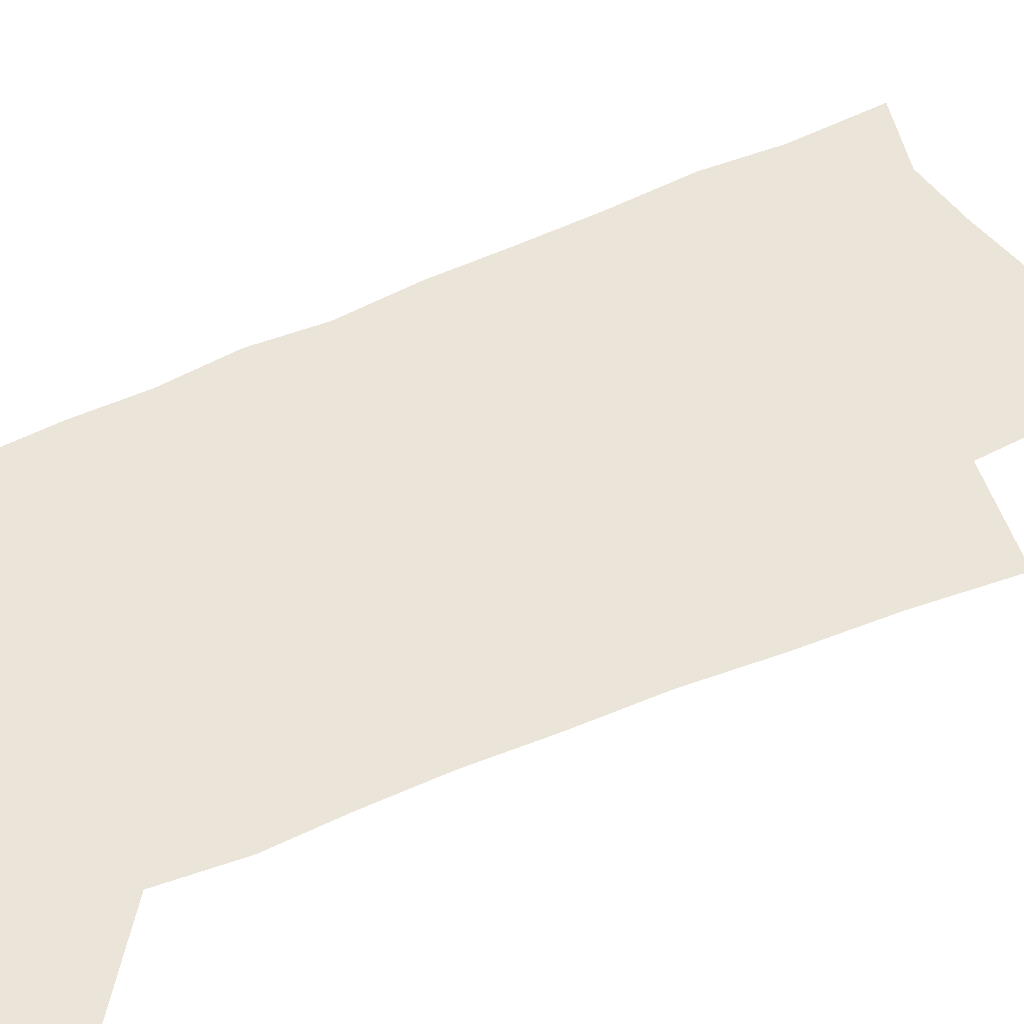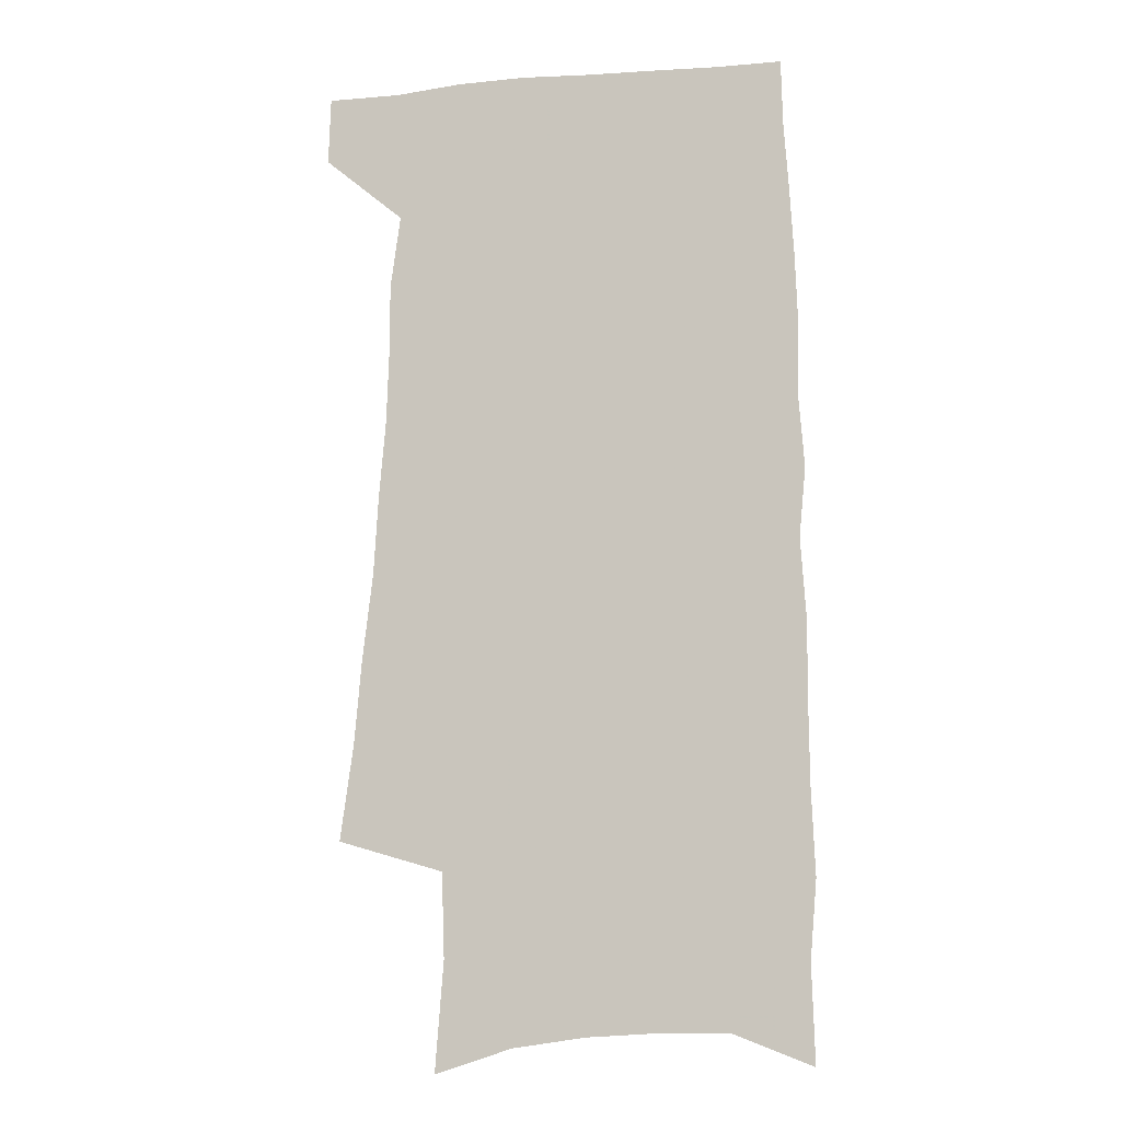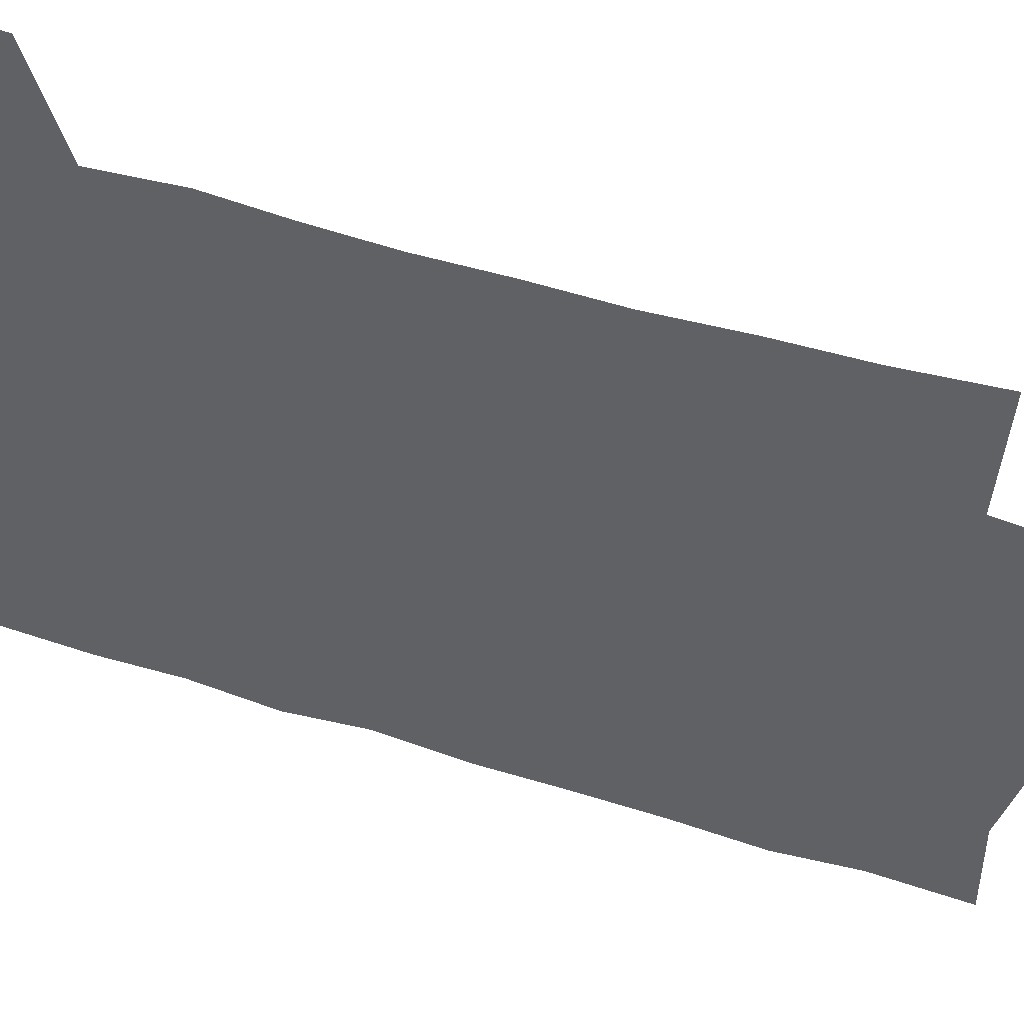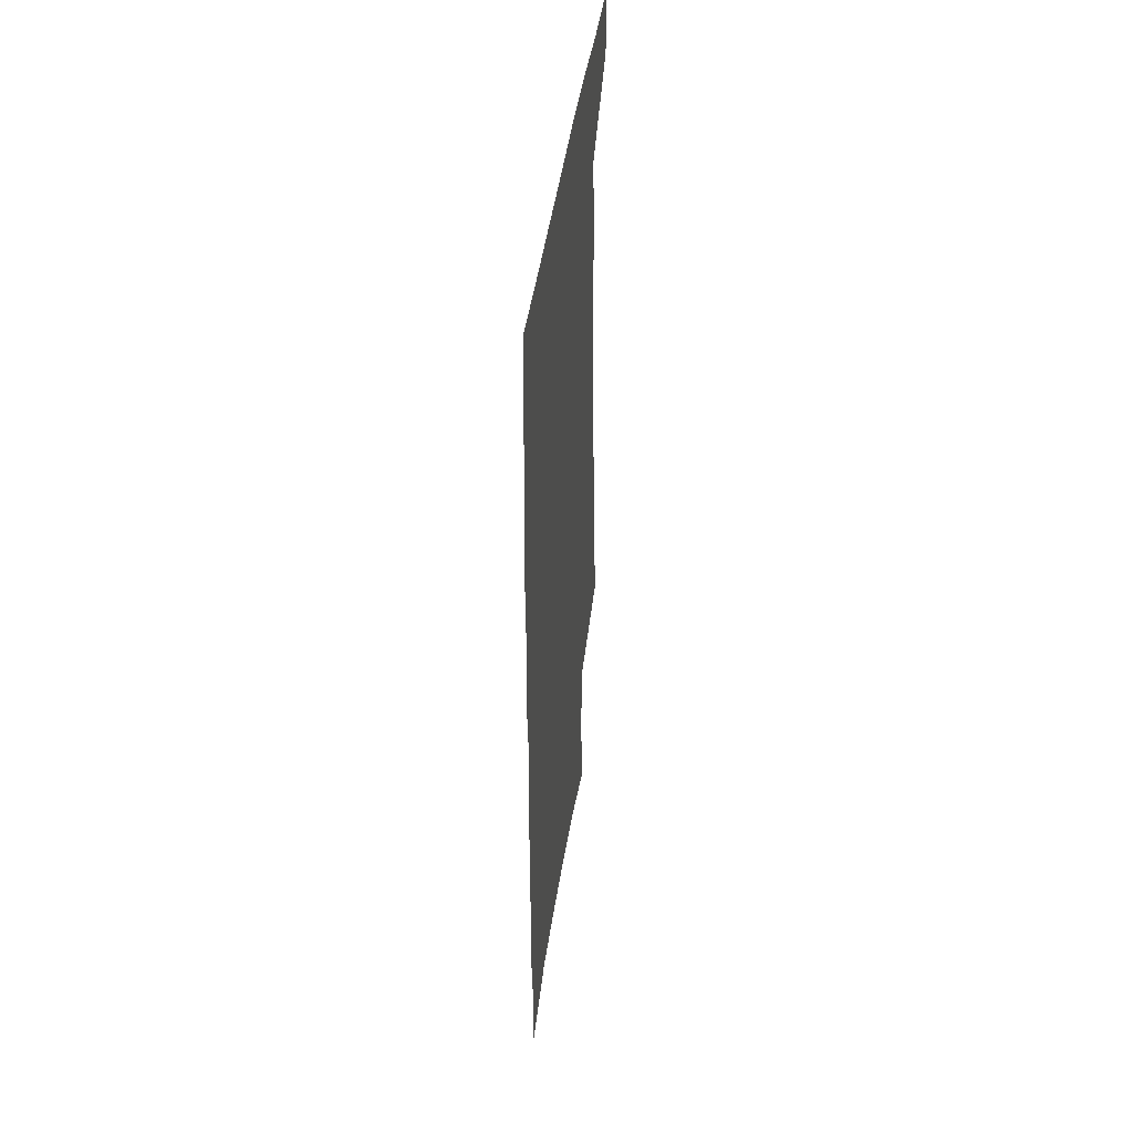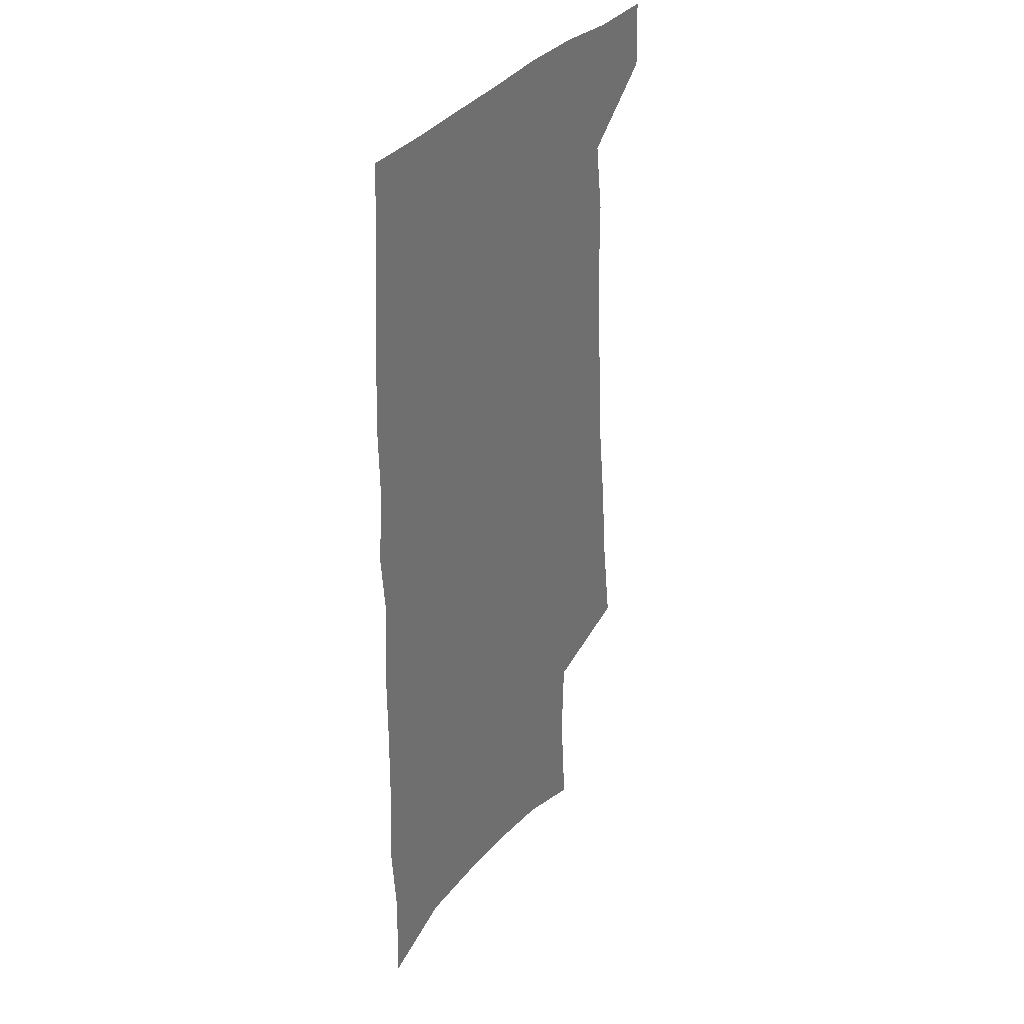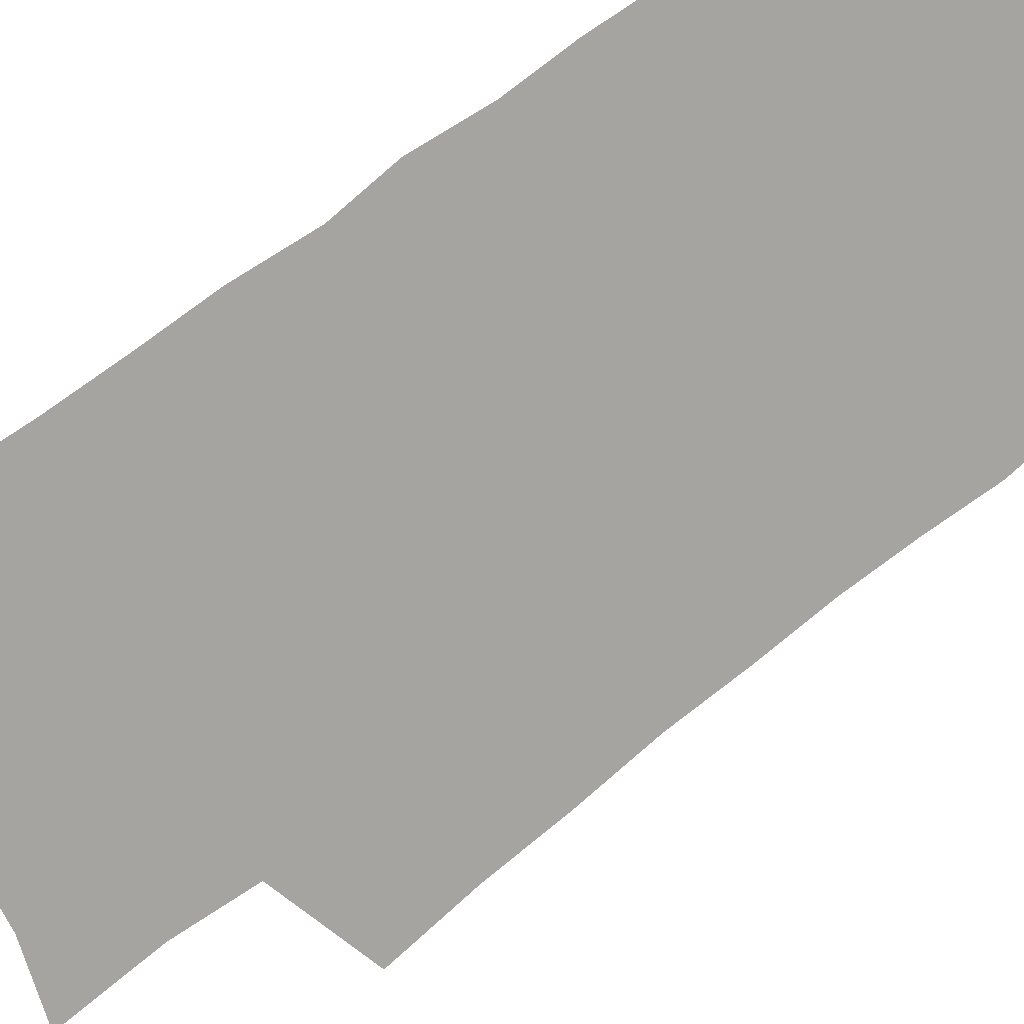
<metadata>
{"format":"obj","ext":"obj","renderer":"f3d","projection":"perspective","resolution":1024,"background":"white","views":[{"elev":45.3,"azim":-120.2,"up":"+Z"},{"elev":-7.7,"azim":12.8,"up":"+Y"},{"elev":-48.4,"azim":-111.8,"up":"+Z"},{"elev":47.4,"azim":98.3,"up":"+Y"},{"elev":34.4,"azim":121.8,"up":"+Y"},{"elev":-73.5,"azim":125.7,"up":"+Z"}]}
</metadata>
<code>
v 487.2 533.3 0
v 488.3 560.5 0
v 496.5 244.5 0
v 502 283.7 0
v 505.3 319.1 0
v 509.6 354.5 0
v 511.6 386.7 0
v 514.4 418.5 0
v 515.6 448.3 0
v 515.7 476.9 0
v 519.9 506.5 0
v 518 533.8 0
v 518 560.7 0
v 537.7 152 0
v 541.3 197.5 0
v 540.2 232.4 0
v 544.2 271 0
v 545.8 304.7 0
v 545 335.1 0
v 547.1 367.5 0
v 547.9 397.2 0
v 547.8 425.6 0
v 548.1 453.8 0
v 549.1 481.5 0
v 549.1 507.9 0
v 549.2 534 0
v 545.4 563.3 0
v 569.5 162.9 0
v 573.5 211.4 0
v 574.2 246.7 0
v 575 280.2 0
v 574.6 310.6 0
v 575.4 342.7 0
v 576.4 373.7 0
v 575.6 400.7 0
v 575.6 428.7 0
v 576.5 456.9 0
v 576.5 483.1 0
v 576.5 508.9 0
v 576.5 534.1 0
v 573.2 564 0
v 599.5 167.7 0
v 601.2 213.3 0
v 602 251.1 0
v 602.2 283.3 0
v 602.2 314.6 0
v 602.1 344.1 0
v 602.3 374.3 0
v 602.7 403.8 0
v 602.5 430.8 0
v 602.6 458.3 0
v 602.5 484 0
v 602.8 509.8 0
v 602.2 535.5 0
v 601.4 562.9 0
v 628.7 169.8 0
v 628.7 214.7 0
v 629 249.4 0
v 629.5 280.4 0
v 628.7 315.1 0
v 628.6 345.8 0
v 628.4 375.4 0
v 628.4 403.7 0
v 628.5 430.7 0
v 628.3 458.1 0
v 628.2 484.4 0
v 628.1 510 0
v 628.3 535.3 0
v 628.4 562.5 0
v 657.9 170.1 0
v 656.8 210.2 0
v 657.1 244.1 0
v 657.6 276.6 0
v 656.8 310 0
v 656.3 341.6 0
v 655.7 372.1 0
v 655.7 400.8 0
v 655.2 429.2 0
v 655 456.5 0
v 655.1 483.1 0
v 654.8 509.5 0
v 654.7 535.5 0
v 655.3 561.8 0
v 690.3 158.1 0
v 688.9 198.1 0
v 691.5 230.3 0
v 689.8 266.1 0
v 689.3 299.5 0
v 689.4 331.3 0
v 687 364.5 0
v 689.6 392.7 0
v 687.1 423.6 0
v 687.7 451.7 0
v 686.5 480.1 0
v 684.8 508 0
v 682.7 535.4 0
v 682 562 0
v 691 601 0
f 11 12 1
f 1 12 2
f 12 13 2
f 16 17 3
f 3 17 4
f 17 18 4
f 4 18 5
f 18 19 5
f 5 19 6
f 19 20 6
f 6 20 7
f 20 21 7
f 7 21 8
f 21 22 8
f 8 22 9
f 22 23 9
f 9 23 10
f 23 24 10
f 10 24 11
f 24 25 11
f 11 25 12
f 25 26 12
f 12 26 13
f 26 27 13
f 14 28 15
f 28 29 15
f 15 29 16
f 29 30 16
f 16 30 17
f 30 31 17
f 17 31 18
f 31 32 18
f 18 32 19
f 32 33 19
f 19 33 20
f 33 34 20
f 20 34 21
f 34 35 21
f 21 35 22
f 35 36 22
f 22 36 23
f 36 37 23
f 23 37 24
f 37 38 24
f 24 38 25
f 38 39 25
f 25 39 26
f 39 40 26
f 26 40 27
f 40 41 27
f 28 42 29
f 42 43 29
f 29 43 30
f 43 44 30
f 30 44 31
f 44 45 31
f 31 45 32
f 45 46 32
f 32 46 33
f 46 47 33
f 33 47 34
f 47 48 34
f 34 48 35
f 48 49 35
f 35 49 36
f 49 50 36
f 36 50 37
f 50 51 37
f 37 51 38
f 51 52 38
f 38 52 39
f 52 53 39
f 39 53 40
f 53 54 40
f 40 54 41
f 54 55 41
f 42 56 43
f 56 57 43
f 43 57 44
f 57 58 44
f 44 58 45
f 58 59 45
f 45 59 46
f 59 60 46
f 46 60 47
f 60 61 47
f 47 61 48
f 61 62 48
f 48 62 49
f 62 63 49
f 49 63 50
f 63 64 50
f 50 64 51
f 64 65 51
f 51 65 52
f 65 66 52
f 52 66 53
f 66 67 53
f 53 67 54
f 67 68 54
f 54 68 55
f 68 69 55
f 56 70 57
f 70 71 57
f 57 71 58
f 71 72 58
f 58 72 59
f 72 73 59
f 59 73 60
f 73 74 60
f 60 74 61
f 74 75 61
f 61 75 62
f 75 76 62
f 62 76 63
f 76 77 63
f 63 77 64
f 77 78 64
f 64 78 65
f 78 79 65
f 65 79 66
f 79 80 66
f 66 80 67
f 80 81 67
f 67 81 68
f 81 82 68
f 68 82 69
f 82 83 69
f 70 84 71
f 84 85 71
f 71 85 72
f 85 86 72
f 72 86 73
f 86 87 73
f 73 87 74
f 87 88 74
f 74 88 75
f 88 89 75
f 75 89 76
f 89 90 76
f 76 90 77
f 90 91 77
f 77 91 78
f 91 92 78
f 78 92 79
f 92 93 79
f 79 93 80
f 93 94 80
f 80 94 81
f 94 95 81
f 81 95 82
f 95 96 82
f 82 96 83
f 96 97 83

</code>
